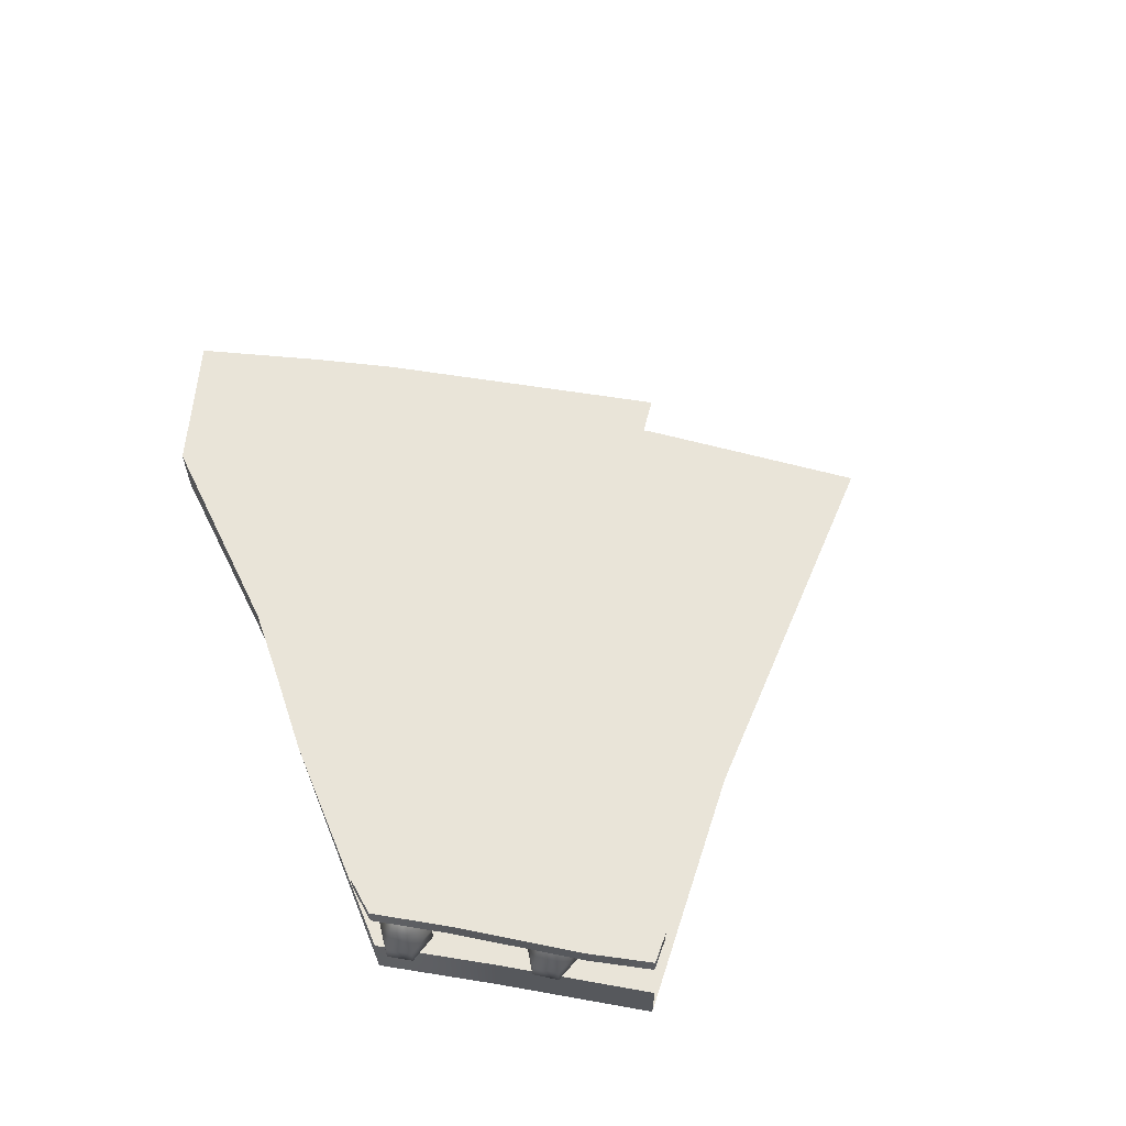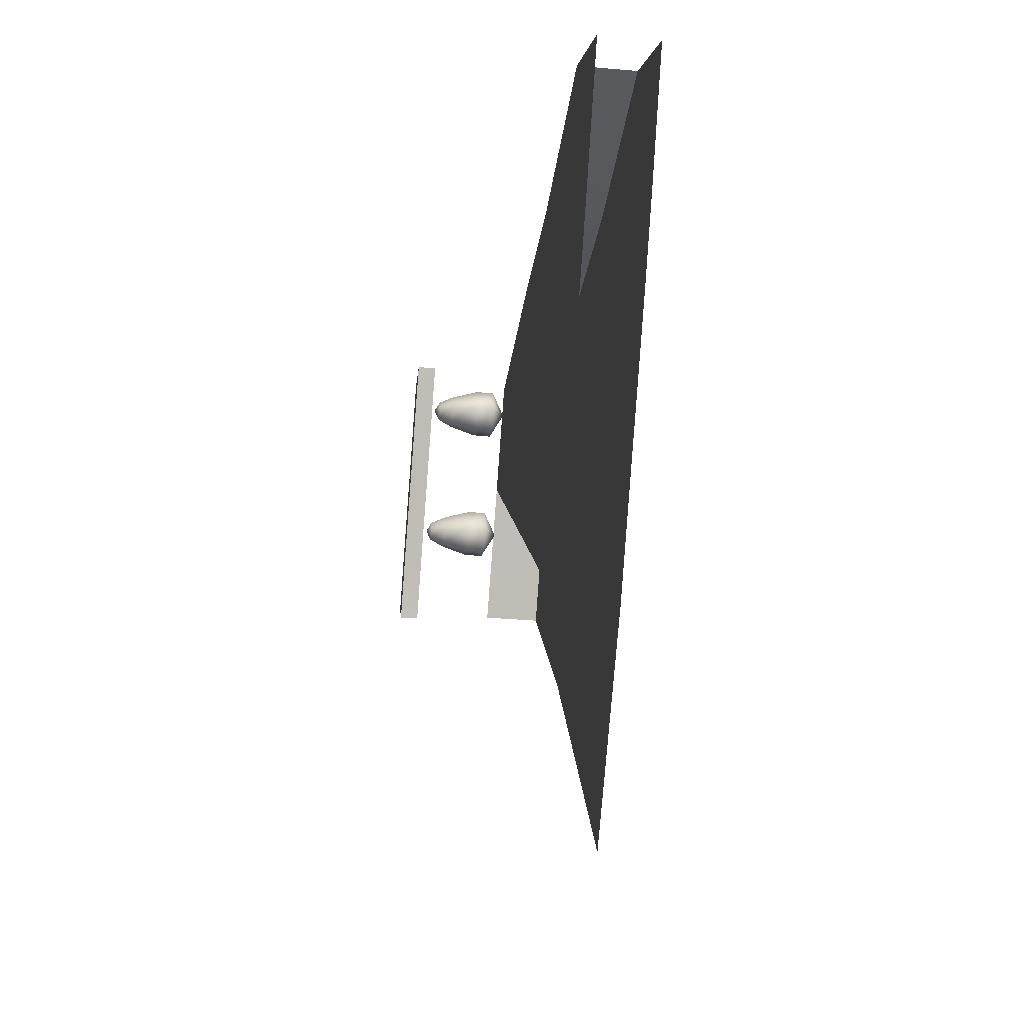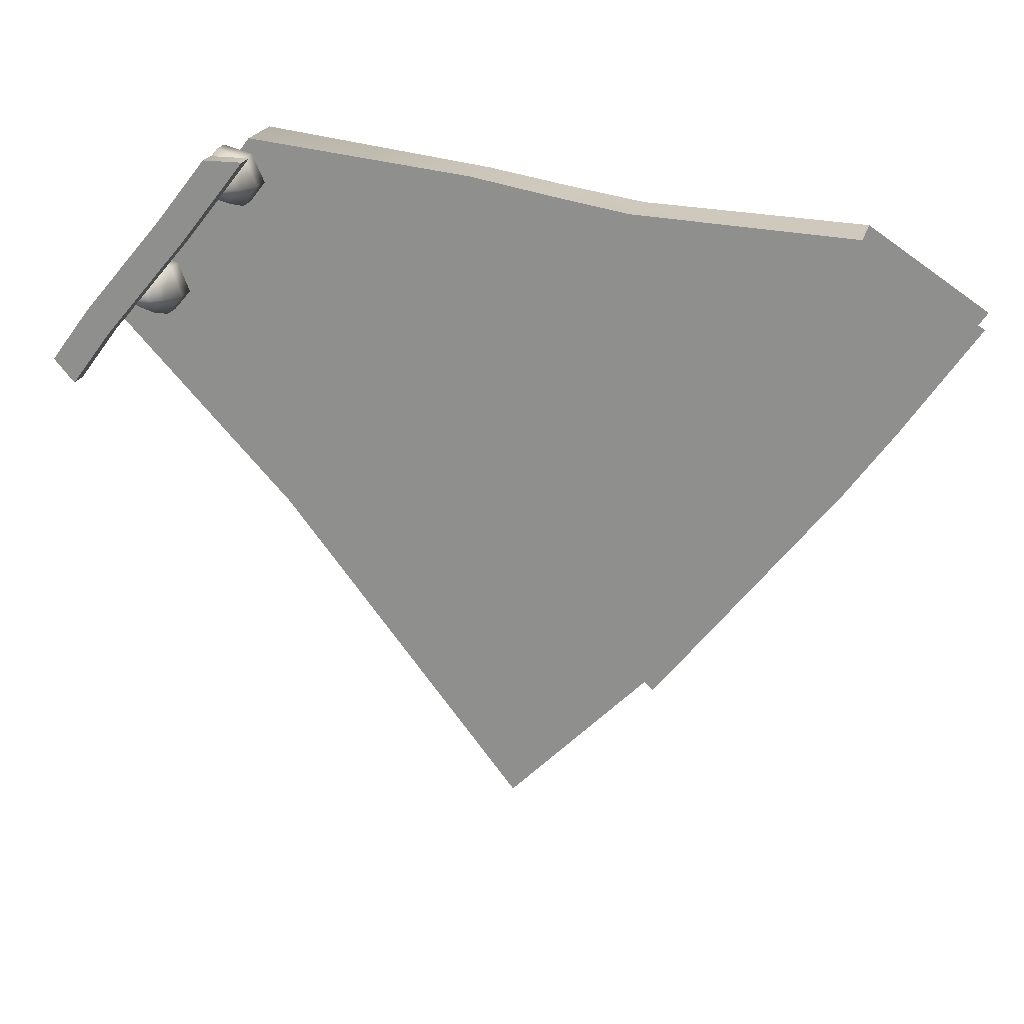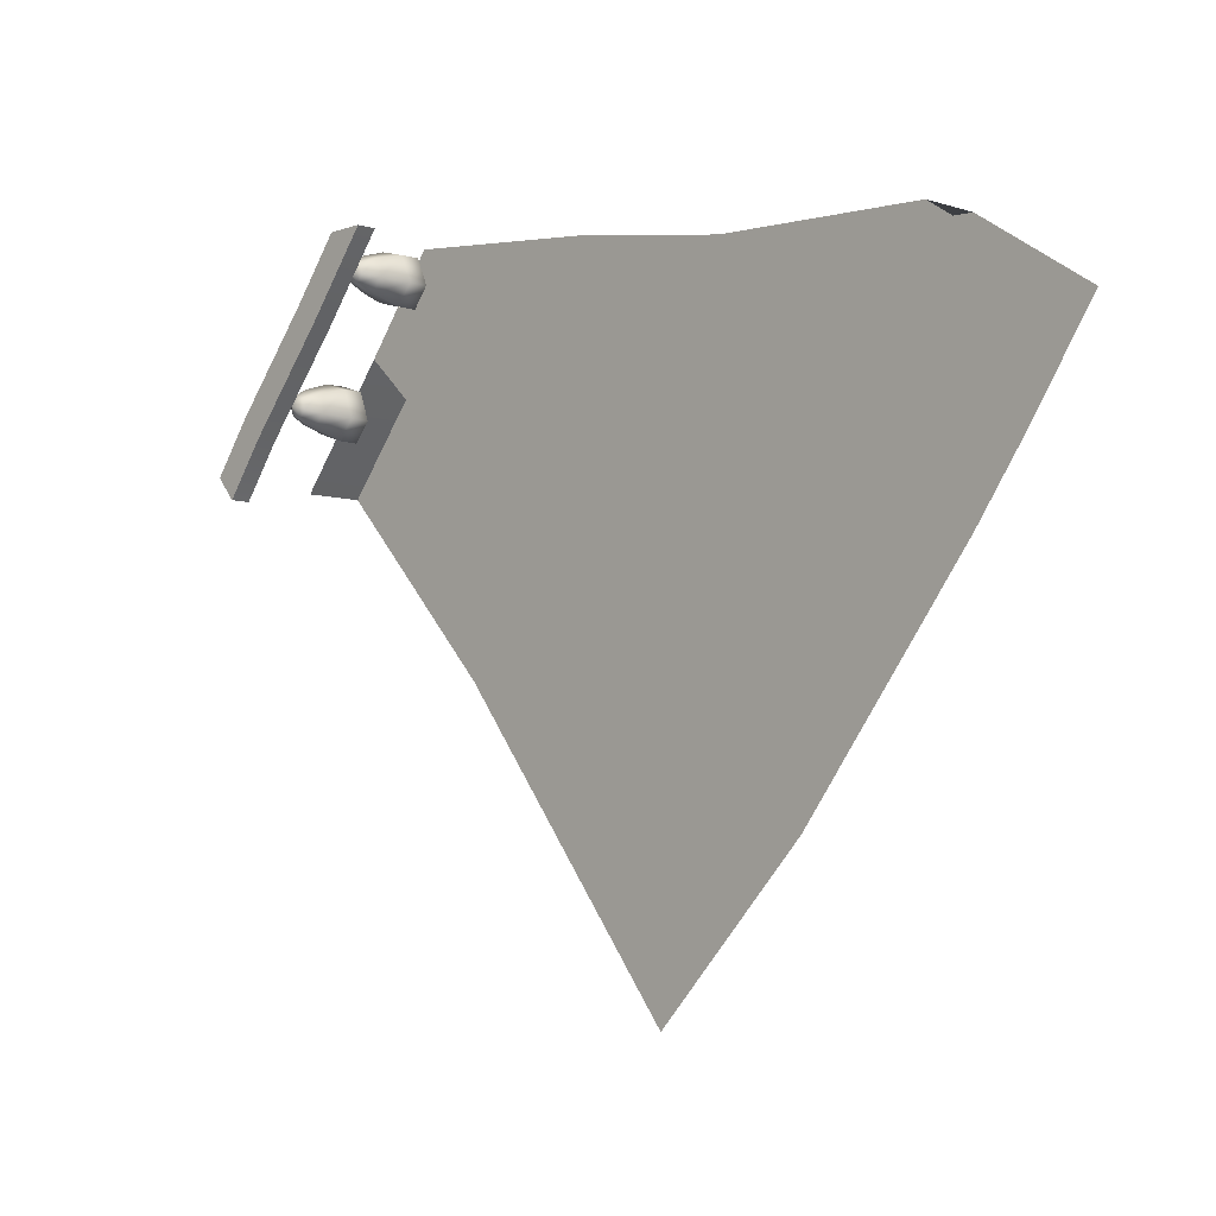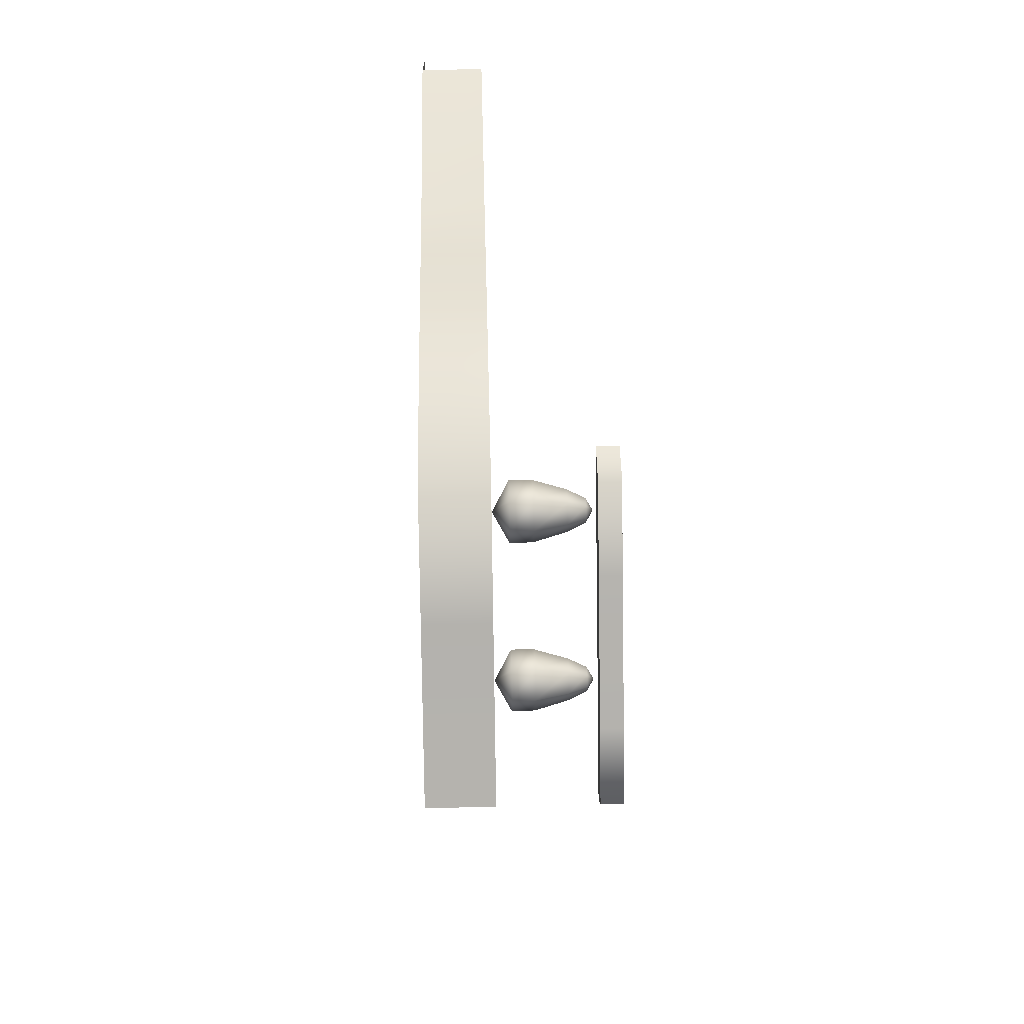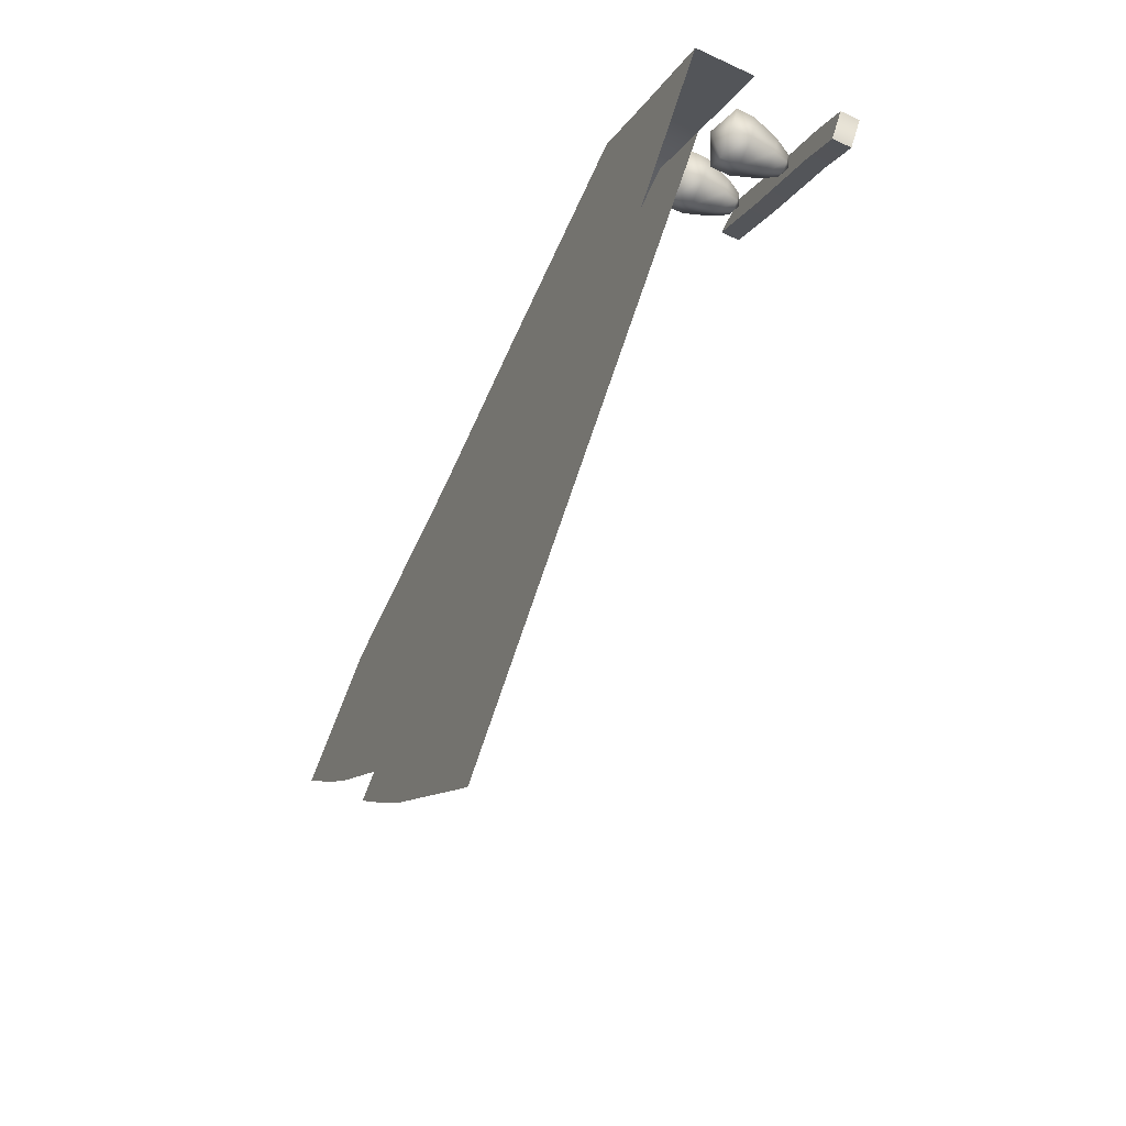
<metadata>
{"format":"obj","ext":"obj","renderer":"f3d","projection":"perspective","resolution":1024,"background":"white","views":[{"elev":60.7,"azim":61.2,"up":"+Y"},{"elev":-33.8,"azim":-96.8,"up":"+Z"},{"elev":21.4,"azim":-165.4,"up":"+Z"},{"elev":-5.6,"azim":-133.7,"up":"+Z"},{"elev":49.2,"azim":88.7,"up":"+Z"},{"elev":-62.9,"azim":64.6,"up":"+Z"}]}
</metadata>
<code>
g lair54
v -2218 717.5 -1931
v -2116 717.5 -2055
v -2116 778.6 -2055
v -2218 778.6 -1931
v -2218 717.5 -1931
v -2218 778.6 -1931
v -2295 778.6 -1833
v -2295 717.5 -1833
f 3 1 2
f 1 3 4
f 7 5 6
f 5 7 8
v -2557 717.5 -2577
v -2301 717.5 -2252
v -2409 717.5 -2107
v -2727 717.5 -2404
v -2588 717.5 -1906
v -2617 717.5 -1877
v -2694 717.5 -1889
v -2968 717.5 -2090
v -2917 717.5 -2162
v -2218 717.5 -1931
v -2295 717.5 -1833
v -2533 717.5 -1863
v -2588 717.5 -1906
v -2409 717.5 -2107
v -2116 717.5 -2055
v -2218 717.5 -1931
v -2917 717.5 -2162
v -2727 717.5 -2404
v -2921 717.5 -1899
v -3043 717.5 -1980
v -2921 778.6 -1899
v -2692 778.6 -1888
v -2968 778.6 -2090
v -3043 778.6 -1980
v -2533 717.5 -1863
f 31 29 30
f 29 31 32
f 16 27 28
f 27 16 15
f 17 15 16
f 15 17 13
f 14 13 33
f 13 14 15
f 19 20 18
f 21 18 20
f 18 21 22
f 26 22 21
f 21 25 26
f 9 10 11
f 23 11 10
f 11 23 24
f 11 12 9
v -2239 867.4 -1896
v -2262 867.4 -1917
v -2176 867.4 -2018
v -2153 867.4 -1995
v -2134 867.4 -2073
v -2239 887.5 -1896
v -2239 867.4 -1896
v -2153 867.4 -1995
v -2153 887.5 -1995
v -2113 867.4 -2049
v -2113 887.5 -2049
v -2113 887.5 -2049
v -2113 867.4 -2049
v -2134 867.4 -2073
v -2134 887.5 -2073
v -2134 887.5 -2073
v -2134 867.4 -2073
v -2176 867.4 -2018
v -2134 887.5 -2073
v -2176 887.5 -2018
v -2153 887.5 -1995
v -2176 887.5 -2018
v -2262 867.4 -1917
v -2262 887.5 -1917
v -2199 863.6 -1986
v -2192 857.7 -1994
v -2203 857.7 -1997
v -2199 863.6 -1986
v -2210 857.7 -1989
v -2210 857.7 -1989
v -2206 857.7 -1978
v -2194 857.7 -1974
v -2187 857.7 -1982
v -2206 841.9 -2006
v -2187 841.9 -1999
v -2218 841.9 -1992
v -2113 887.5 -2049
v -2211 841.9 -1972
v -2191 841.9 -1965
v -2179 841.9 -1979
v -2210 813.3 -2015
v -2181 813.3 -2006
v -2227 813.3 -1995
v -2216 813.3 -1965
v -2218 841.9 -1992
v -2227 813.3 -1995
v -2187 813.3 -1956
v -2170 813.3 -1976
v -2210 793.5 -2016
v -2181 793.5 -2006
v -2227 793.5 -1995
v -2216 793.5 -1965
v -2227 793.5 -1995
v -2288 887.5 -1833
v -2239 887.5 -1896
v -2262 887.5 -1917
v -2170 793.5 -1976
v -2187 793.5 -1956
v -2210 793.5 -2016
v -2199 778.9 -1986
v -2286 863.6 -1866
v -2280 857.7 -1875
v -2291 857.7 -1878
v -2286 863.6 -1866
v -2298 857.7 -1869
v -2298 857.7 -1869
v -2293 857.7 -1858
v -2281 857.7 -1855
v -2275 857.7 -1863
v -2295 841.9 -1886
v -2275 841.9 -1881
v -2306 841.9 -1872
v -2298 841.9 -1852
v -2306 841.9 -1872
v -2278 841.9 -1847
v -2266 841.9 -1861
v -2299 813.3 -1895
v -2270 813.3 -1887
v -2316 813.3 -1874
v -2303 813.3 -1846
v -2316 813.3 -1874
v -2274 813.3 -1838
v -2257 813.3 -1858
v -2299 793.5 -1895
v -2269 793.5 -1887
v -2316 793.5 -1874
v -2303 793.5 -1845
v -2316 793.5 -1874
v -2274 793.5 -1837
v -2257 793.5 -1858
v -2286 778.9 -1866
v -2299 793.5 -1895
v -2329 867.4 -1833
v -2329 887.5 -1833
v -2288 887.5 -1833
v -2288 867.4 -1833
v -2329 887.5 -1833
v -2113 867.4 -2049
v -2288 867.4 -1833
v -2288 887.5 -1833
v -2329 887.5 -1833
v -2329 867.4 -1833
f 47 45 46
f 45 47 48
f 125 124 121
f 120 121 124
f 121 120 114
f 113 114 120
f 114 113 107
f 106 107 113
f 107 106 99
f 100 99 106
f 99 100 94
f 101 94 100
f 94 101 102
f 109 102 101
f 102 109 104
f 111 104 109
f 104 111 110
f 117 110 111
f 110 117 119
f 101 100 108
f 106 108 100
f 108 106 115
f 113 115 106
f 115 113 122
f 120 122 113
f 122 120 124
f 108 109 101
f 109 108 116
f 115 116 108
f 116 115 123
f 122 123 115
f 123 122 124
f 111 118 117
f 118 111 116
f 109 116 111
f 116 123 118
f 124 118 123
f 118 124 117
f 95 102 104
f 102 95 94
f 96 94 95
f 96 95 103
f 104 103 95
f 103 104 110
f 96 98 97
f 98 96 105
f 103 105 96
f 105 103 112
f 110 112 103
f 112 110 119
f 85 79 86
f 79 85 77
f 91 77 85
f 77 91 80
f 90 80 91
f 80 90 81
f 83 81 90
f 81 83 75
f 82 75 83
f 75 82 74
f 84 74 82
f 74 84 76
f 90 93 83
f 82 83 93
f 85 93 91
f 90 91 93
f 92 93 86
f 85 86 93
f 67 76 69
f 76 67 74
f 68 74 67
f 74 68 75
f 73 75 68
f 75 73 81
f 72 81 73
f 81 72 80
f 71 80 72
f 80 71 77
f 78 77 71
f 77 78 79
f 60 69 62
f 69 60 67
f 59 67 60
f 67 59 68
f 66 68 59
f 68 66 73
f 65 73 66
f 73 65 72
f 64 72 65
f 72 64 71
f 63 71 64
f 71 63 78
f 65 66 58
f 59 58 66
f 58 59 60
f 64 58 63
f 58 64 65
f 61 60 62
f 42 43 44
f 43 42 41
f 39 41 42
f 41 39 40
f 128 40 39
f 40 128 129
f 70 52 54
f 53 54 52
f 54 53 88
f 89 88 53
f 88 89 87
f 130 87 89
f 57 126 127
f 126 57 56
f 55 56 57
f 56 55 51
f 49 51 55
f 51 49 50
f 37 38 131
f 38 37 36
f 34 36 37
f 36 34 35
f 134 132 133
f 132 134 135
v -2692 778.6 -1888
v -2613 778.6 -1875
v -2584 778.6 -1903
v -2968 778.6 -2090
v -2917 778.6 -2162
v -2295 778.6 -1833
v -2218 778.6 -1931
v -2404 778.6 -2104
v -2528 778.6 -1859
v -2727 778.6 -2404
f 138 139 136
f 139 138 140
f 143 140 138
f 140 143 145
f 143 141 142
f 141 143 144
f 138 144 143
f 144 138 137
f 136 137 138
v -2528 778.6 -1859
v -2533 717.5 -1863
v -2295 717.5 -1833
v -2295 778.6 -1833
v -2613 778.6 -1875
v -2617 717.5 -1877
v -2692 778.6 -1888
v -2694 717.5 -1889
v -2921 778.6 -1899
v -2921 717.5 -1899
v -2262 867.4 -1917
v -2239 867.4 -1896
v -2288 867.4 -1833
v -2329 867.4 -1833
f 158 156 157
f 156 158 159
f 146 148 149
f 148 146 147
f 150 147 146
f 147 150 151
f 152 151 150
f 151 152 153
f 154 153 152
f 153 154 155

</code>
